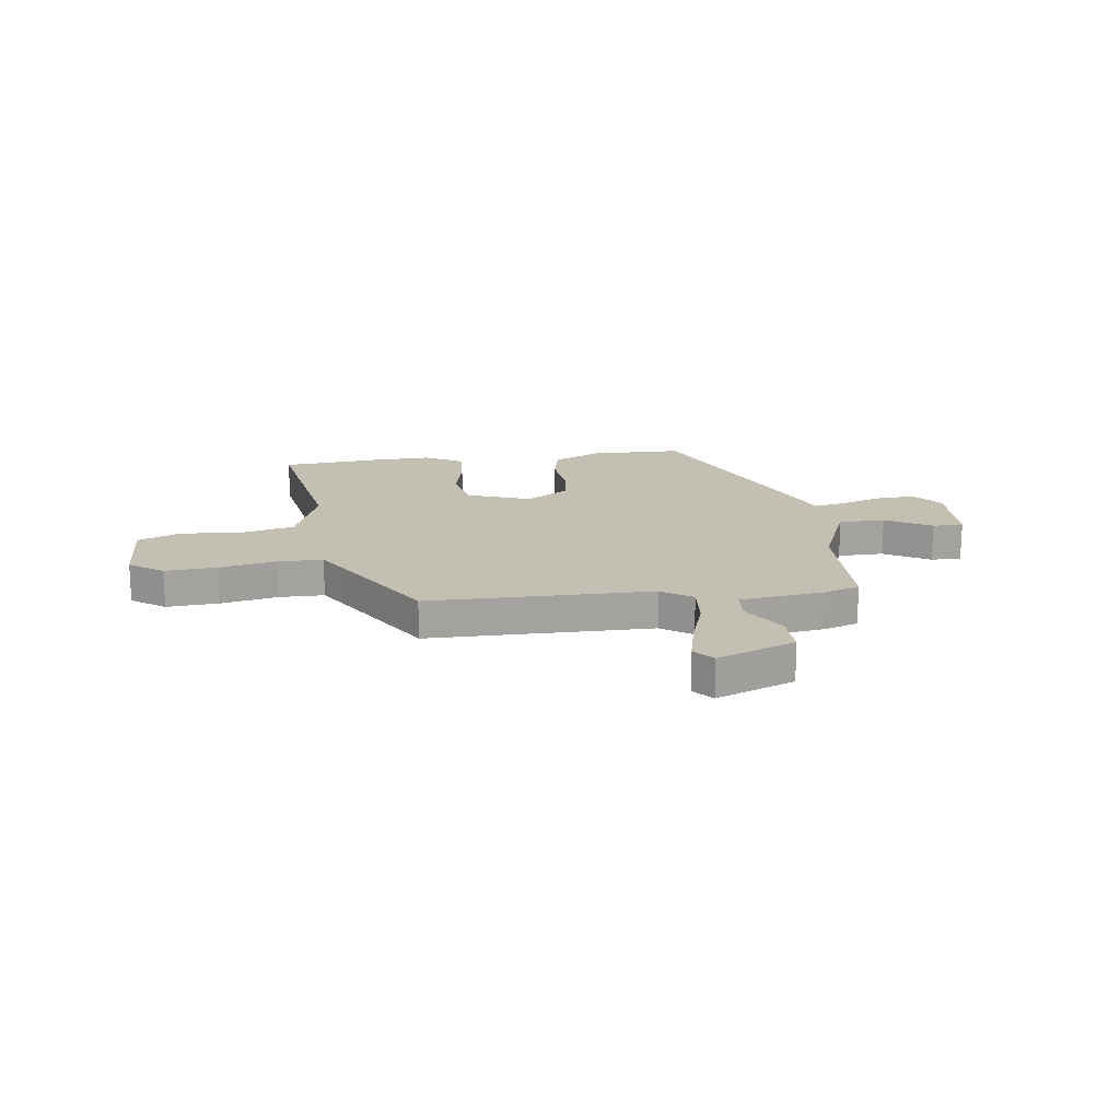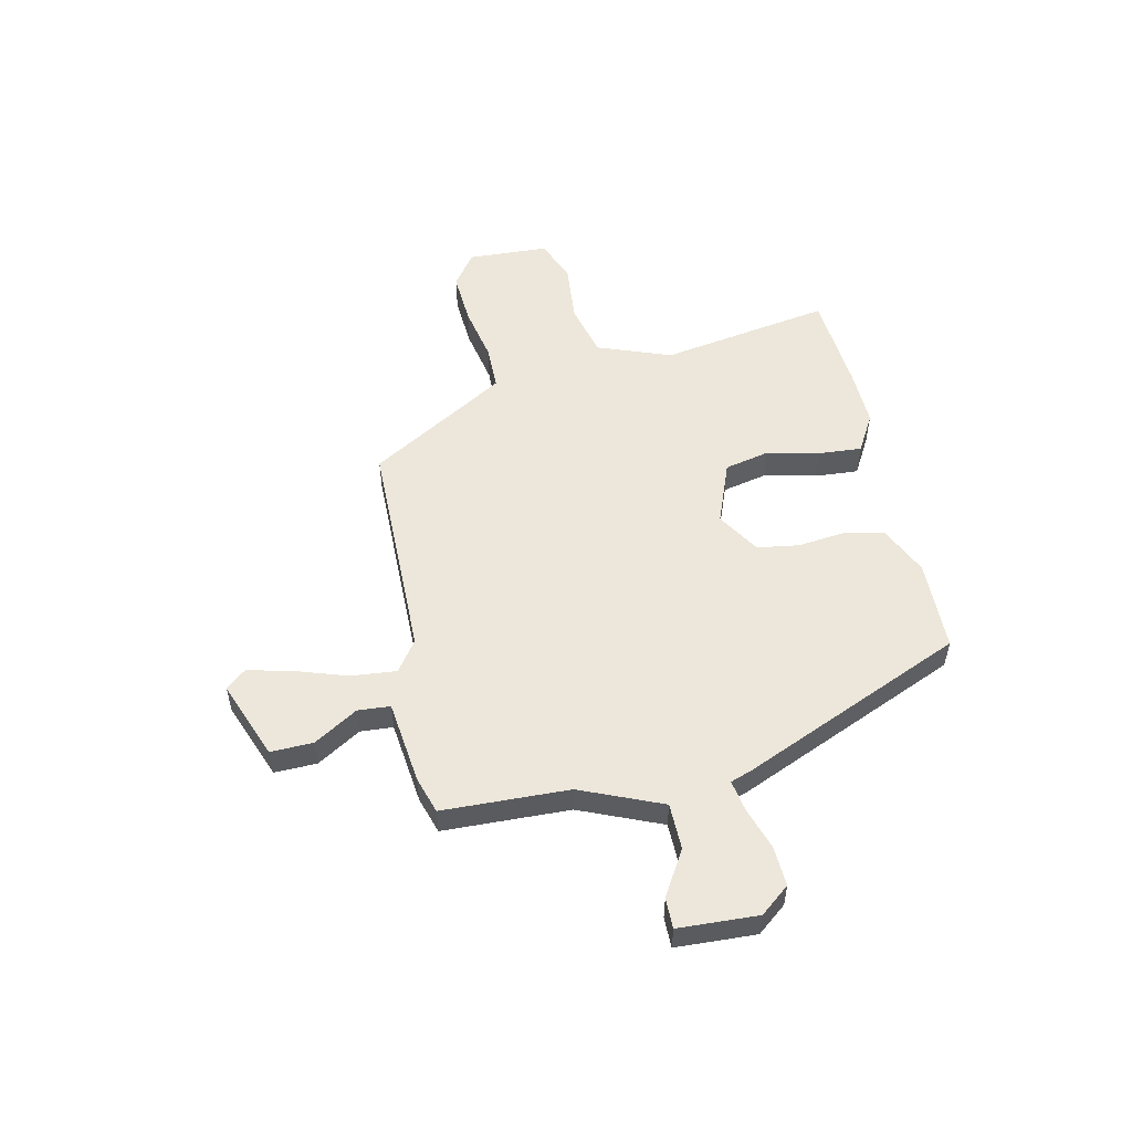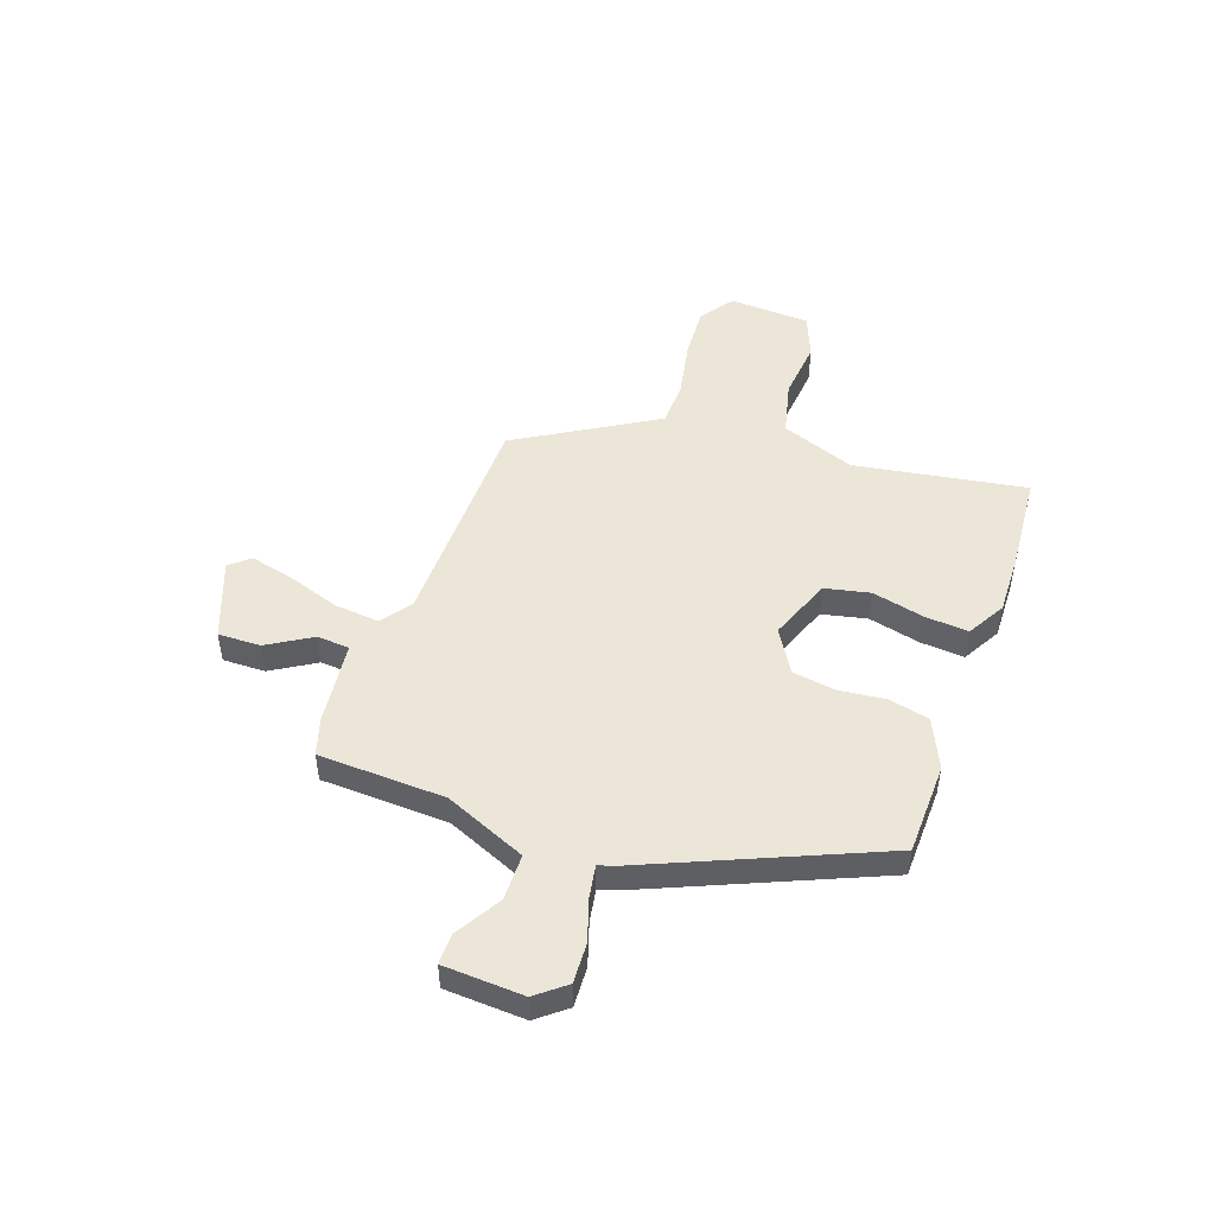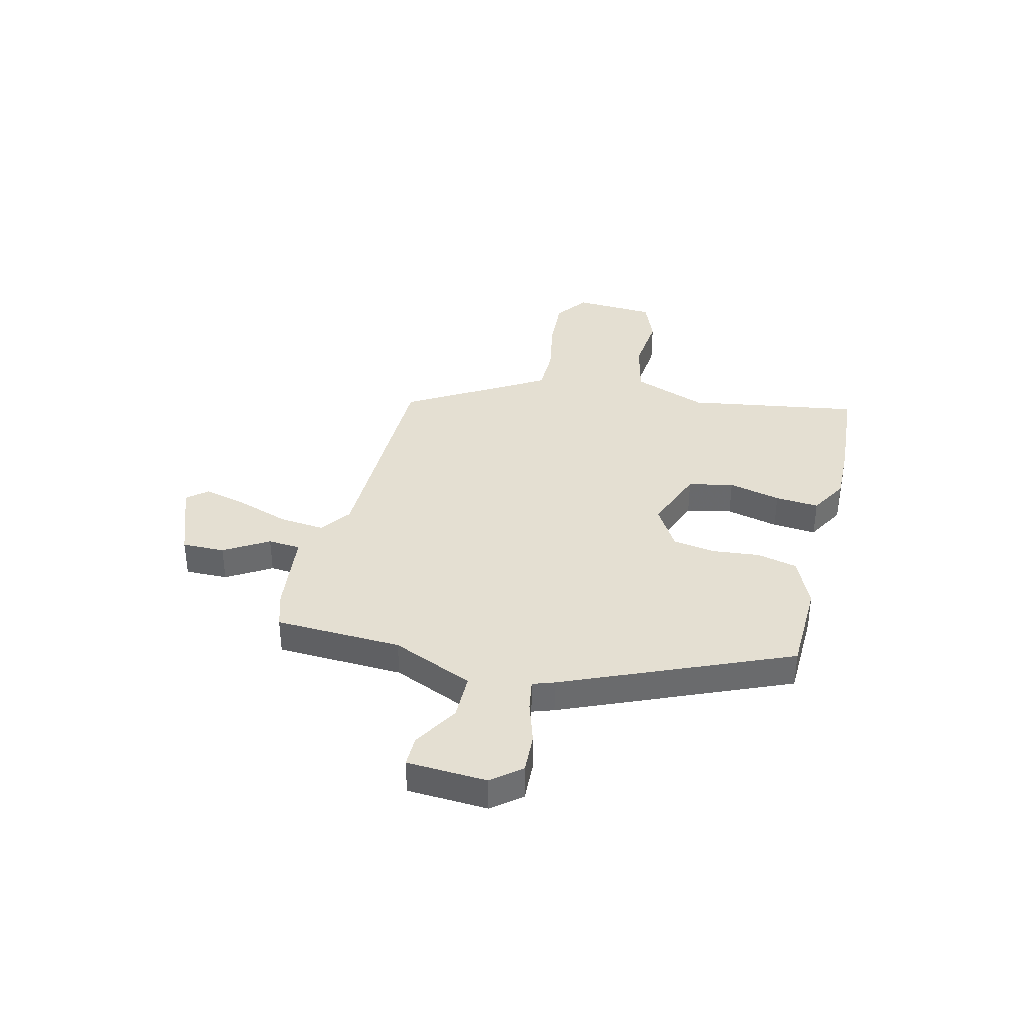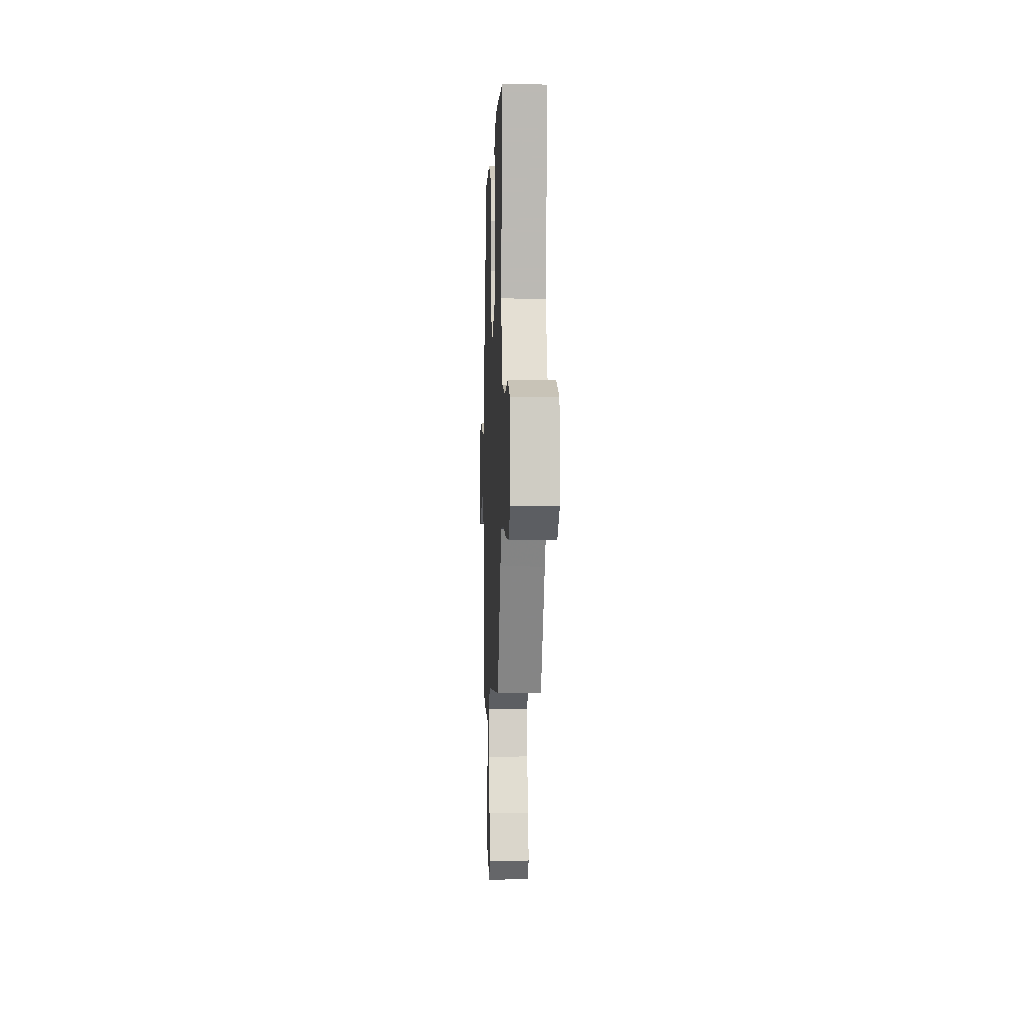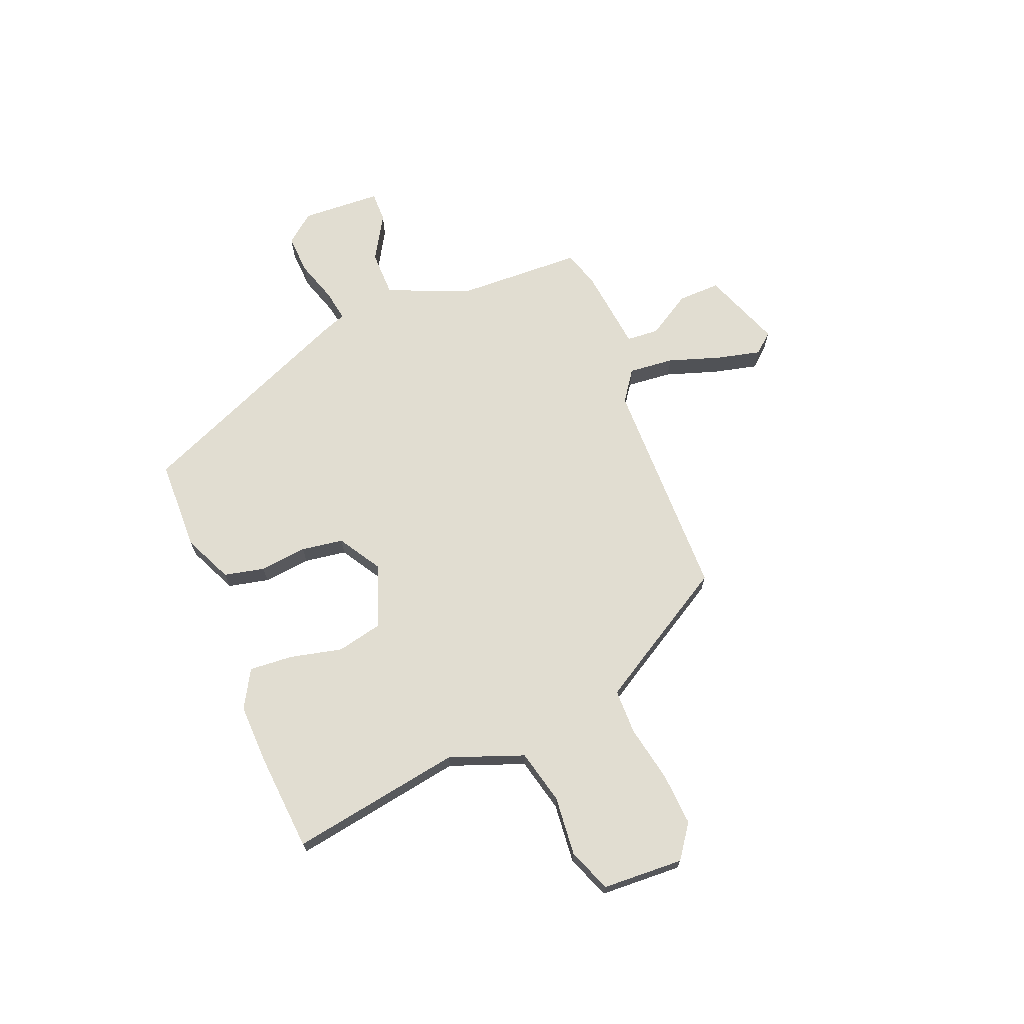
<metadata>
{"format":"obj","ext":"obj","renderer":"f3d","projection":"perspective","resolution":1024,"background":"white","views":[{"elev":17.8,"azim":171.4,"up":"+Y"},{"elev":53.3,"azim":-103.0,"up":"+Y"},{"elev":49.2,"azim":-71.0,"up":"+Y"},{"elev":37.2,"azim":-76.5,"up":"+Y"},{"elev":-1.8,"azim":87.7,"up":"+Z"},{"elev":68.7,"azim":67.4,"up":"+Y"}]}
</metadata>
<code>
v 0.344 0.07 0.511
v 0.532 0.07 0.498
v 0.481 0.07 0.171
v 0.535 0.07 0.031
v 0.639 0.07 0.007
v 0.753 0.07 0.019
v 0.835 0.07 -0.013
v 0.844 0.07 -0.167
v 0.781 0.07 -0.213
v 0.681 0.07 -0.208
v 0.573 0.07 -0.188
v 0.487 0.07 -0.19
v 0.452 0.07 -0.249
v 0.333 0.07 -0.454
v -0.095 0.07 -0.464
v -0.153 0.07 -0.506
v -0.144 0.07 -0.592
v -0.11 0.07 -0.691
v -0.089 0.07 -0.775
v -0.121 0.07 -0.813
v -0.271 0.07 -0.758
v -0.27 0.07 -0.677
v -0.22 0.07 -0.593
v -0.225 0.07 -0.531
v -0.385 0.07 -0.514
v -0.455 0.07 -0.493
v -0.466 0.07 -0.252
v -0.533 0.07 -0.098
v -0.621 0.07 -0.098
v -0.707 0.07 -0.15
v -0.765 0.07 -0.151
v -0.774 0.07 0.001
v -0.73 0.07 0.057
v -0.654 0.07 0.054
v -0.574 0.07 0.029
v -0.513 0.07 0.019
v -0.499 0.07 0.06
v -0.32 0.07 0.488
v -0.145 0.07 0.494
v -0.051 0.07 0.452
v -0.033 0.07 0.375
v -0.042 0.07 0.285
v -0.029 0.07 0.205
v 0.053 0.07 0.156
v 0.172 0.07 0.203
v 0.19 0.07 0.289
v 0.166 0.07 0.388
v 0.159 0.07 0.471
v 0.231 0.07 0.513
v 0.344 0 0.511
v 0.532 0 0.498
v 0.481 0 0.171
v 0.535 0 0.031
v 0.639 0 0.007
v 0.753 0 0.019
v 0.835 0 -0.013
v 0.844 0 -0.167
v 0.781 0 -0.213
v 0.681 0 -0.208
v 0.573 0 -0.188
v 0.487 0 -0.19
v 0.452 0 -0.249
v 0.333 0 -0.454
v -0.095 0 -0.464
v -0.153 0 -0.506
v -0.144 0 -0.592
v -0.11 0 -0.691
v -0.089 0 -0.775
v -0.121 0 -0.813
v -0.271 0 -0.758
v -0.27 0 -0.677
v -0.22 0 -0.593
v -0.225 0 -0.531
v -0.385 0 -0.514
v -0.455 0 -0.493
v -0.466 0 -0.252
v -0.533 0 -0.098
v -0.621 0 -0.098
v -0.707 0 -0.15
v -0.765 0 -0.151
v -0.774 0 0.001
v -0.73 0 0.057
v -0.654 0 0.054
v -0.574 0 0.029
v -0.513 0 0.019
v -0.499 0 0.06
v -0.32 0 0.488
v -0.145 0 0.494
v -0.051 0 0.452
v -0.033 0 0.375
v -0.042 0 0.285
v -0.029 0 0.205
v 0.053 0 0.156
v 0.172 0 0.203
v 0.19 0 0.289
v 0.166 0 0.388
v 0.159 0 0.471
v 0.231 0 0.513
f 1 2 3
f 49 1 3
f 48 49 3
f 47 48 3
f 46 47 3
f 45 46 3 4
f 44 45 4
f 40 41 42
f 39 40 42
f 38 39 42
f 37 38 42
f 36 37 42
f 36 42 43
f 33 34 35
f 32 33 35
f 31 32 35
f 30 31 35
f 29 30 35
f 28 29 35 36
f 36 43 44
f 28 36 44
f 27 28 44
f 27 44 4
f 26 27 4
f 25 26 4
f 24 25 4
f 21 22 23
f 20 21 23
f 19 20 23
f 18 19 23
f 17 18 23
f 13 14 15
f 12 13 15
f 9 10 11
f 8 9 11
f 7 8 11
f 6 7 11
f 5 6 11
f 5 11 12
f 4 5 12 15
f 16 17 23 24
f 4 15 16 24
f 52 51 50
f 52 50 98
f 52 98 97
f 52 97 96
f 52 96 95
f 53 52 95 94
f 53 94 93
f 91 90 89
f 91 89 88
f 91 88 87
f 91 87 86
f 91 86 85
f 92 91 85
f 84 83 82
f 84 82 81
f 84 81 80
f 84 80 79
f 84 79 78
f 85 84 78 77
f 93 92 85
f 93 85 77
f 93 77 76
f 53 93 76
f 53 76 75
f 53 75 74
f 53 74 73
f 72 71 70
f 72 70 69
f 72 69 68
f 72 68 67
f 72 67 66
f 64 63 62
f 64 62 61
f 60 59 58
f 60 58 57
f 60 57 56
f 60 56 55
f 60 55 54
f 61 60 54
f 64 61 54 53
f 73 72 66 65
f 73 65 64 53
f 1 50 51 2
f 2 51 52 3
f 3 52 53 4
f 4 53 54 5
f 5 54 55 6
f 6 55 56 7
f 7 56 57 8
f 8 57 58 9
f 9 58 59 10
f 10 59 60 11
f 11 60 61 12
f 12 61 62 13
f 13 62 63 14
f 14 63 64 15
f 15 64 65 16
f 16 65 66 17
f 17 66 67 18
f 18 67 68 19
f 19 68 69 20
f 20 69 70 21
f 21 70 71 22
f 22 71 72 23
f 23 72 73 24
f 24 73 74 25
f 25 74 75 26
f 26 75 76 27
f 27 76 77 28
f 28 77 78 29
f 29 78 79 30
f 30 79 80 31
f 31 80 81 32
f 32 81 82 33
f 33 82 83 34
f 34 83 84 35
f 35 84 85 36
f 36 85 86 37
f 37 86 87 38
f 38 87 88 39
f 39 88 89 40
f 40 89 90 41
f 41 90 91 42
f 42 91 92 43
f 43 92 93 44
f 44 93 94 45
f 45 94 95 46
f 46 95 96 47
f 47 96 97 48
f 48 97 98 49
f 49 98 50 1

</code>
